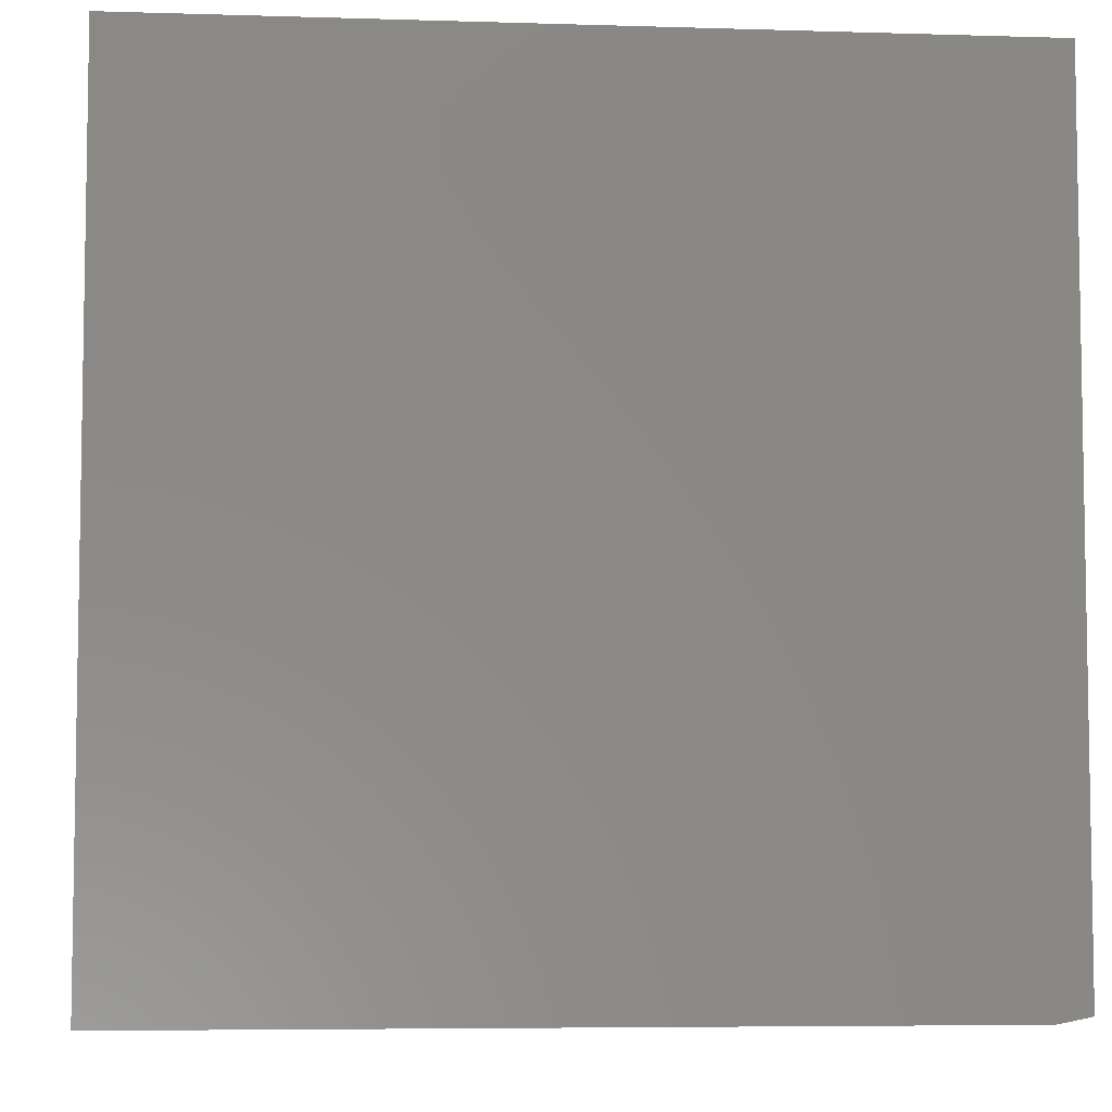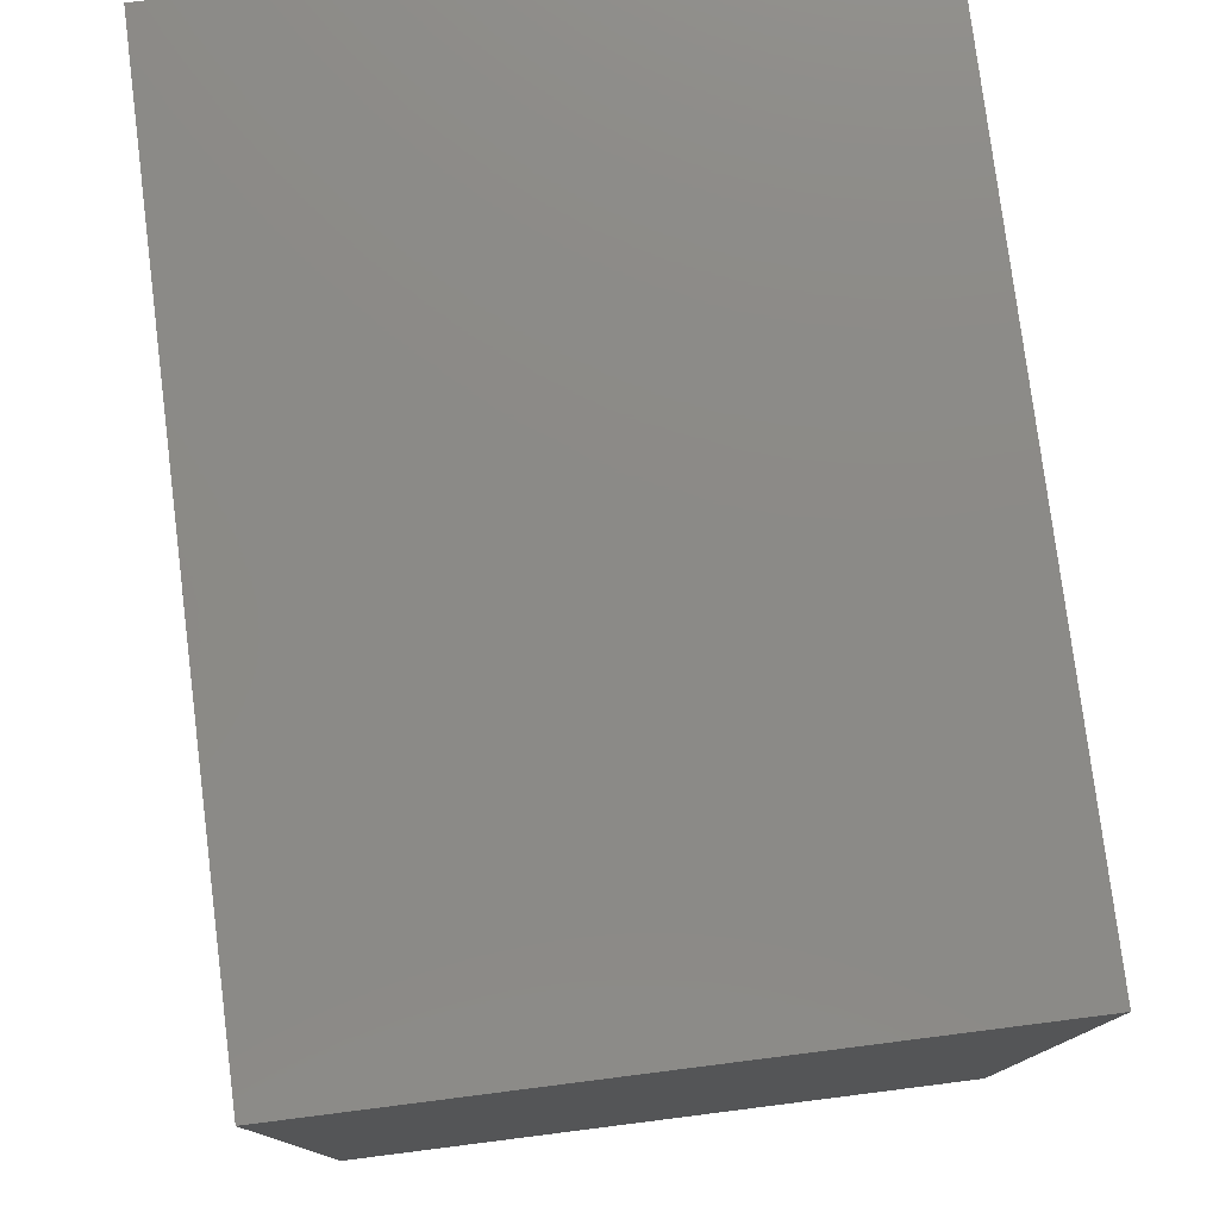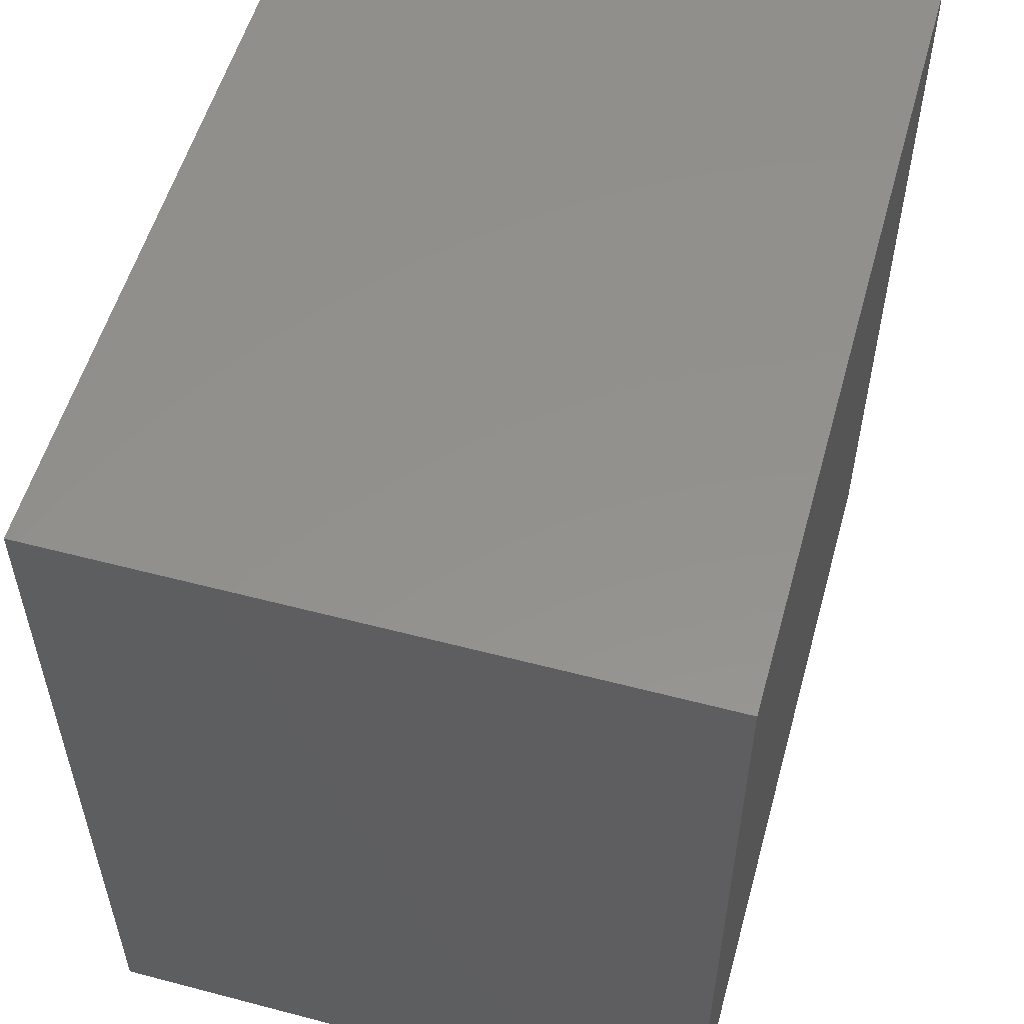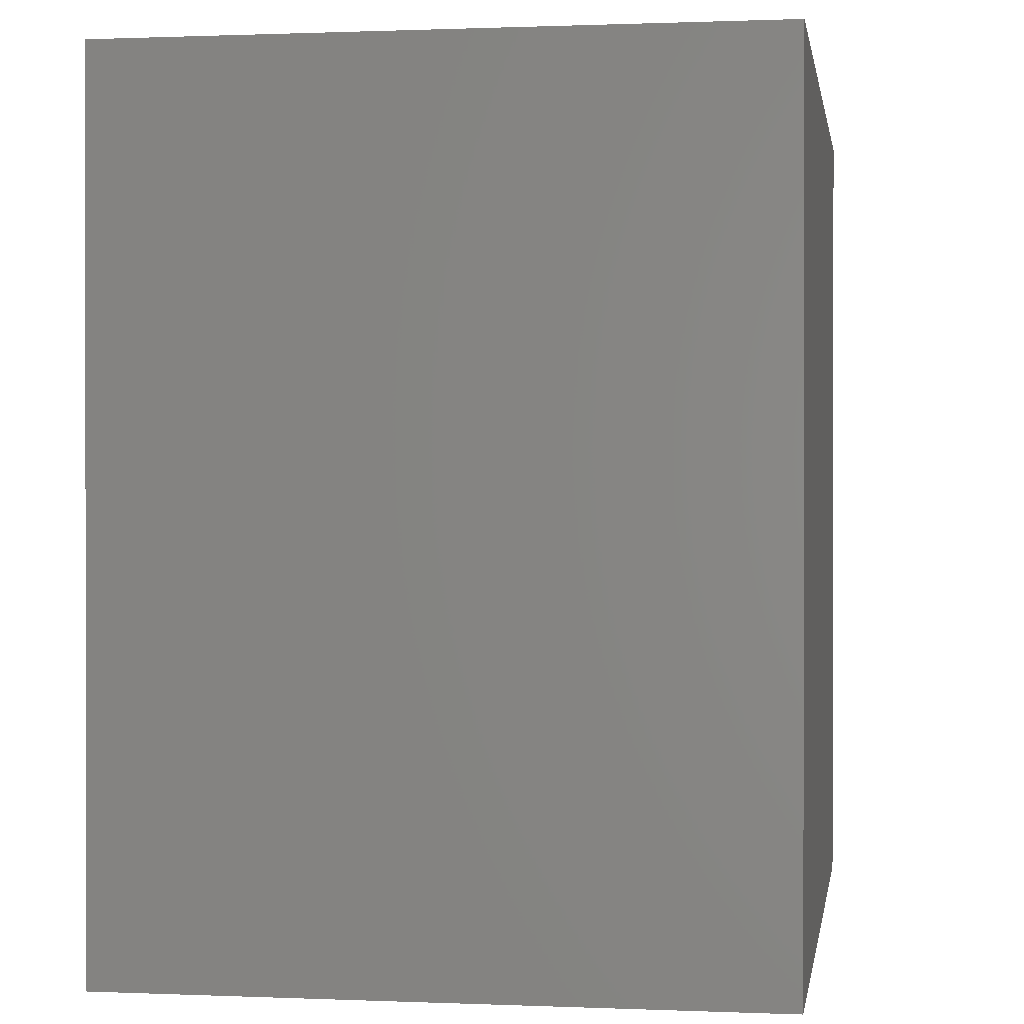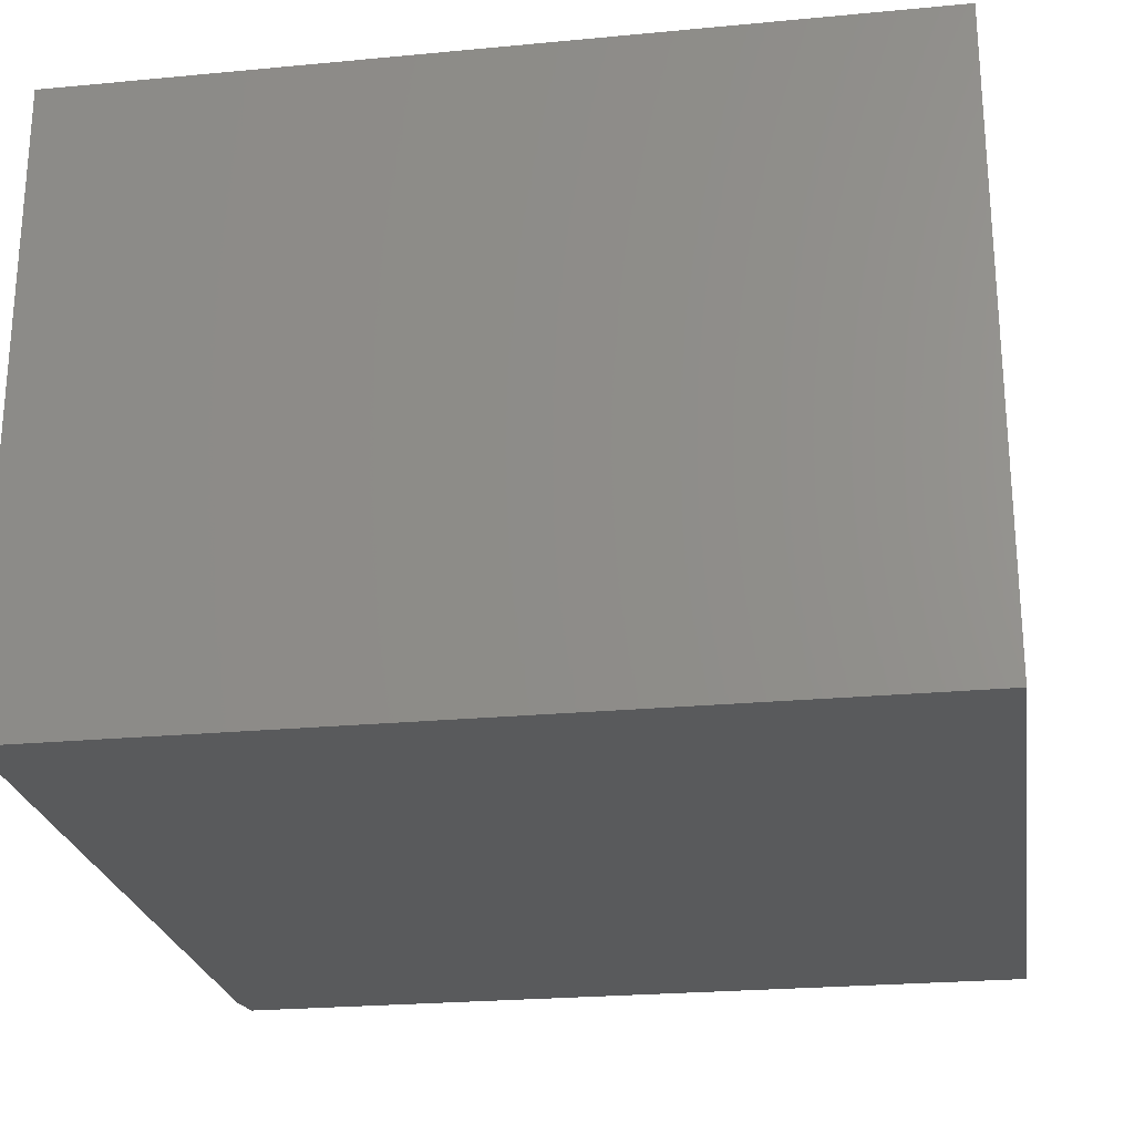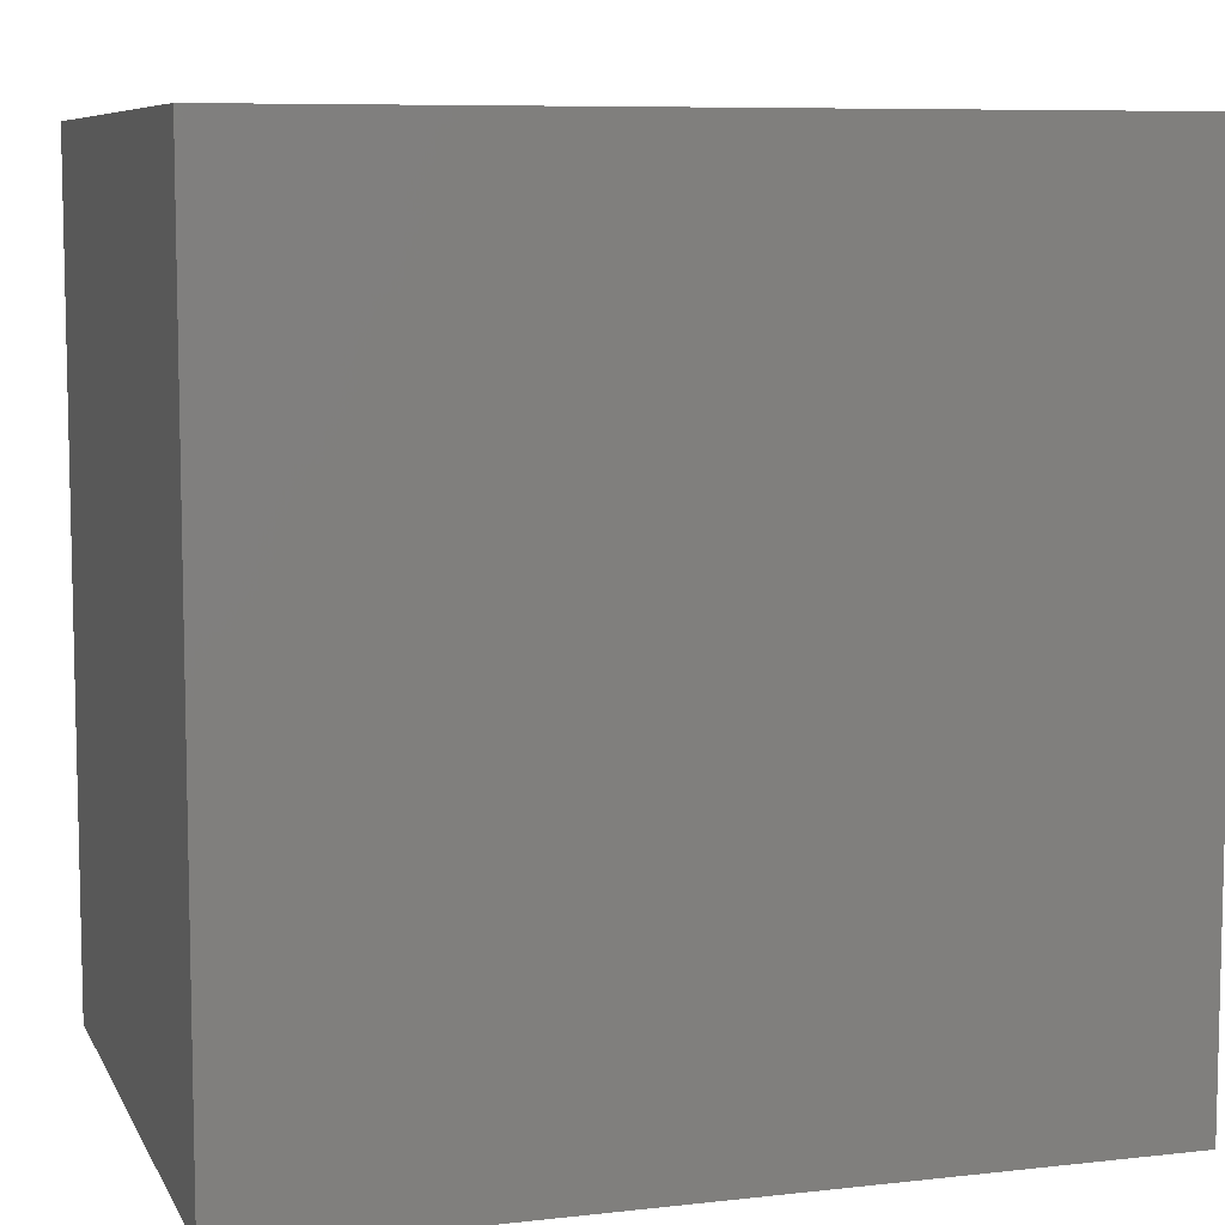
<metadata>
{"format":"stl","ext":"stl","renderer":"f3d","projection":"perspective","resolution":1024,"background":"white","views":[{"elev":-6.0,"azim":-5.3,"up":"+Z"},{"elev":78.0,"azim":-97.2,"up":"+Z"},{"elev":55.0,"azim":105.5,"up":"+Z"},{"elev":0.6,"azim":-81.1,"up":"+Z"},{"elev":-24.1,"azim":-81.1,"up":"+Y"},{"elev":8.0,"azim":162.7,"up":"+Z"}]}
</metadata>
<code>
# stl→obj: 10 verts, 16 faces
v 0.4609 0.75 -0.5
v -0.5 0.75 -0.5
v 0.5 0.75 -0.4922
v -0.5 0.75 0.5
v 0.5 0.75 0.5
v 0.5 1.11e-16 0.5
v -0.5 5.551e-17 0.5
v 0.5 5.594e-17 -0.4922
v -0.5 0 -0.5
v 0.4609 5.334e-17 -0.5
f 1 2 3
f 3 2 4
f 3 4 5
f 6 7 8
f 8 7 9
f 8 9 10
f 3 5 8
f 8 5 6
f 2 1 9
f 9 1 10
f 10 1 8
f 8 1 3
f 4 2 7
f 7 2 9
f 5 4 6
f 6 4 7

</code>
